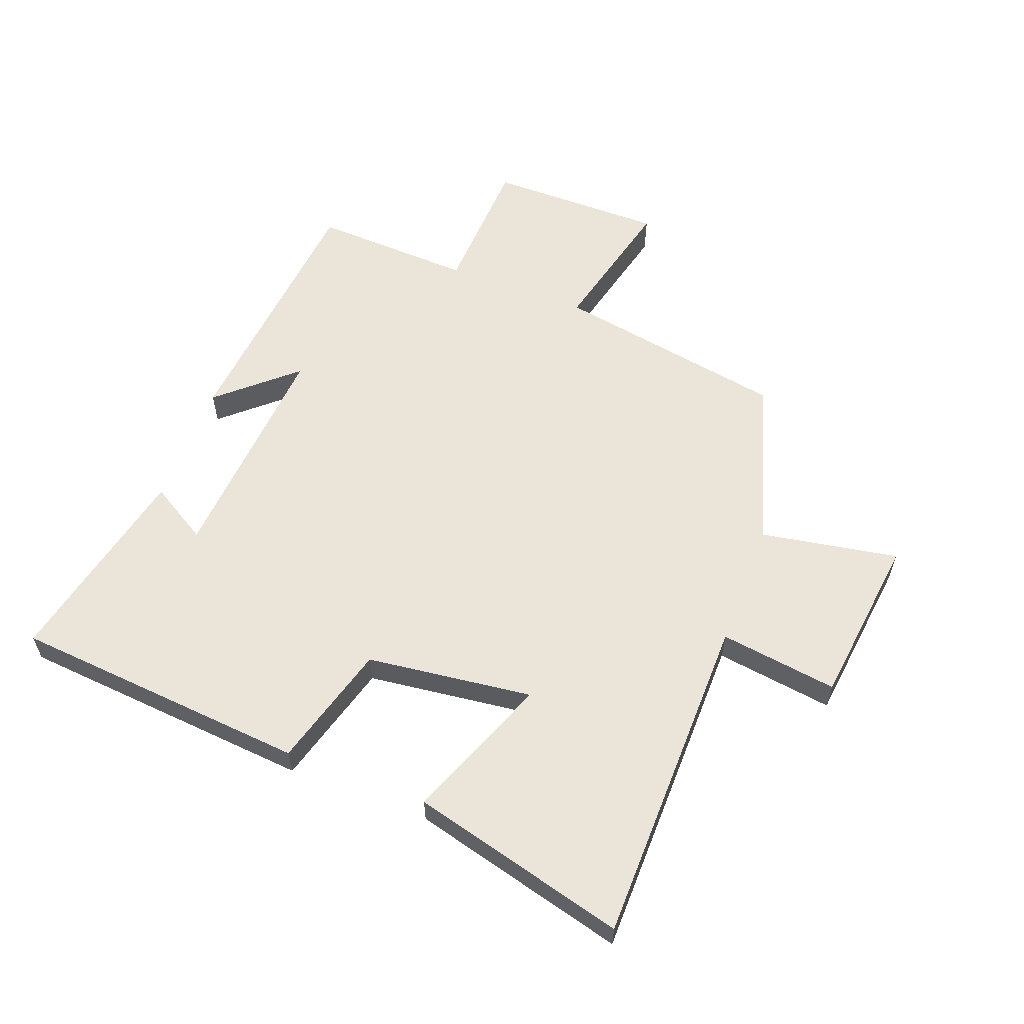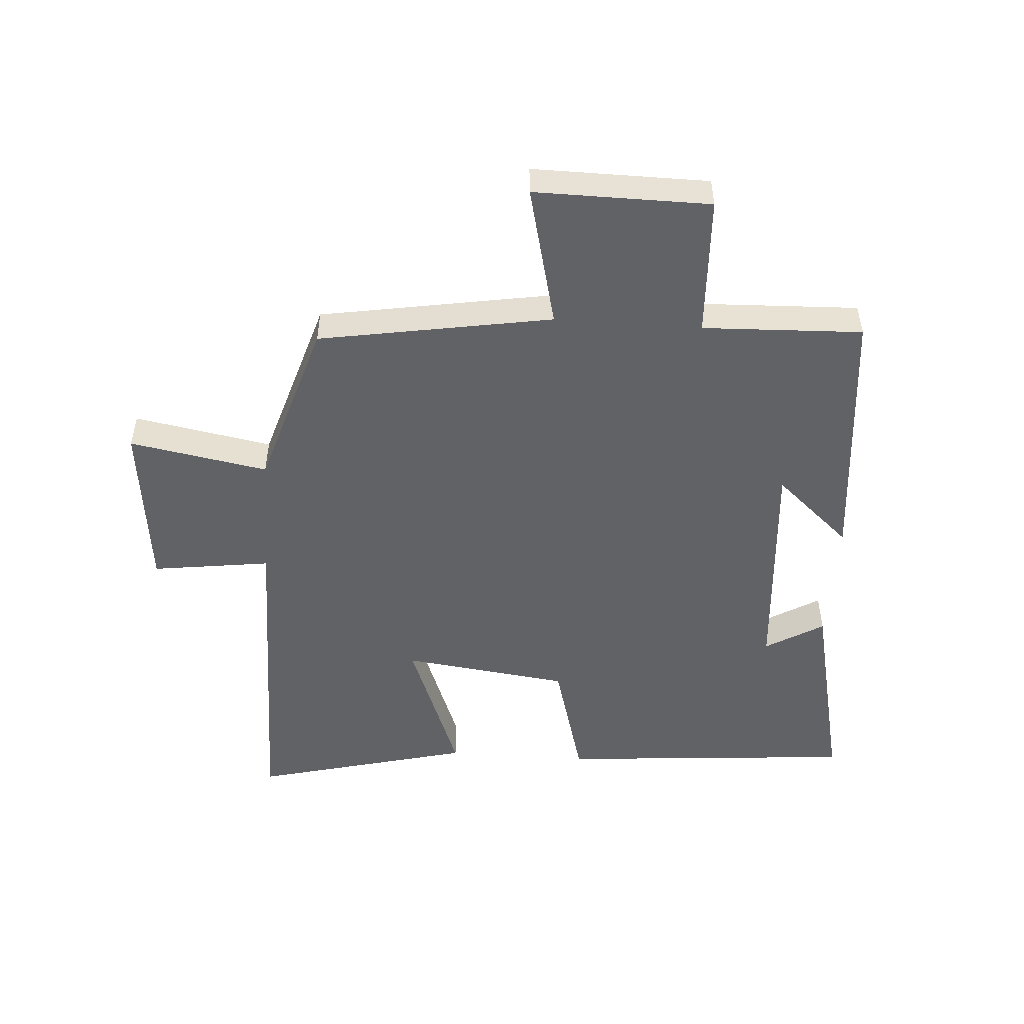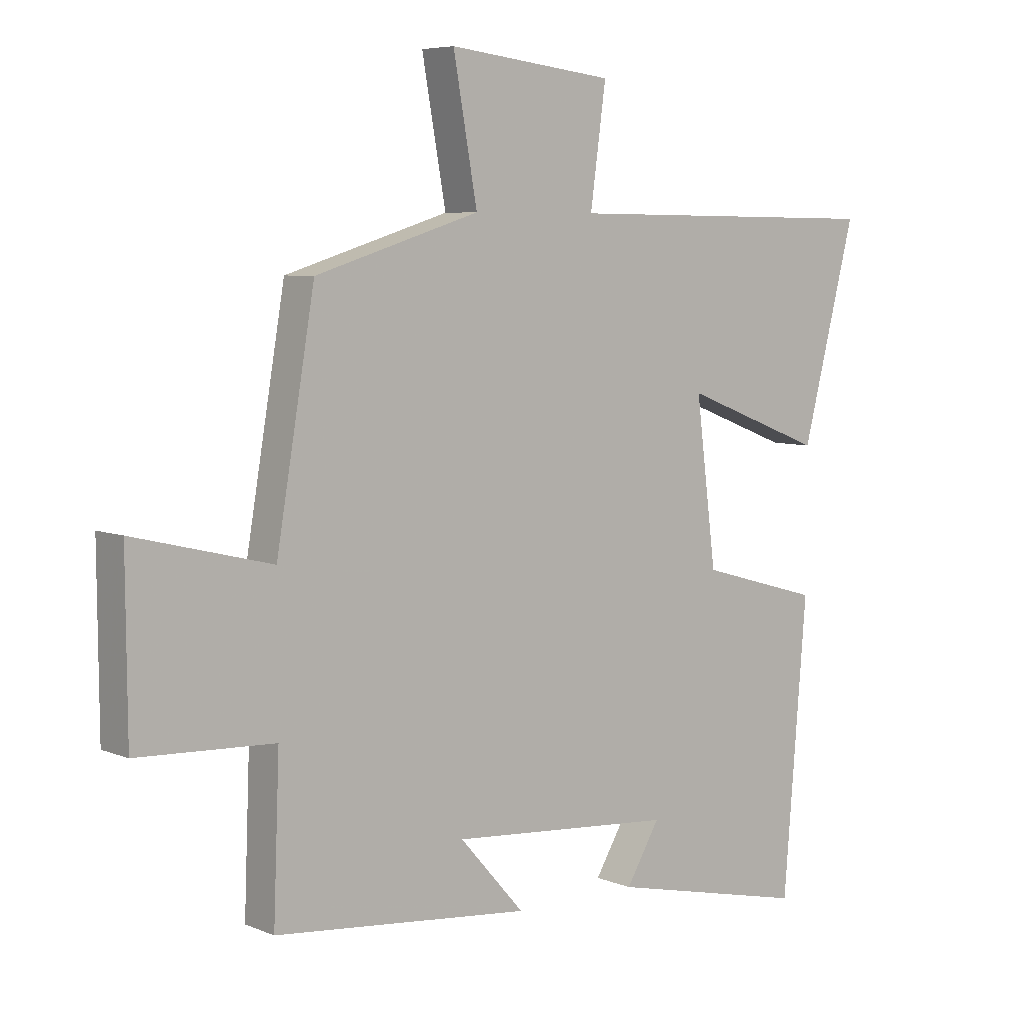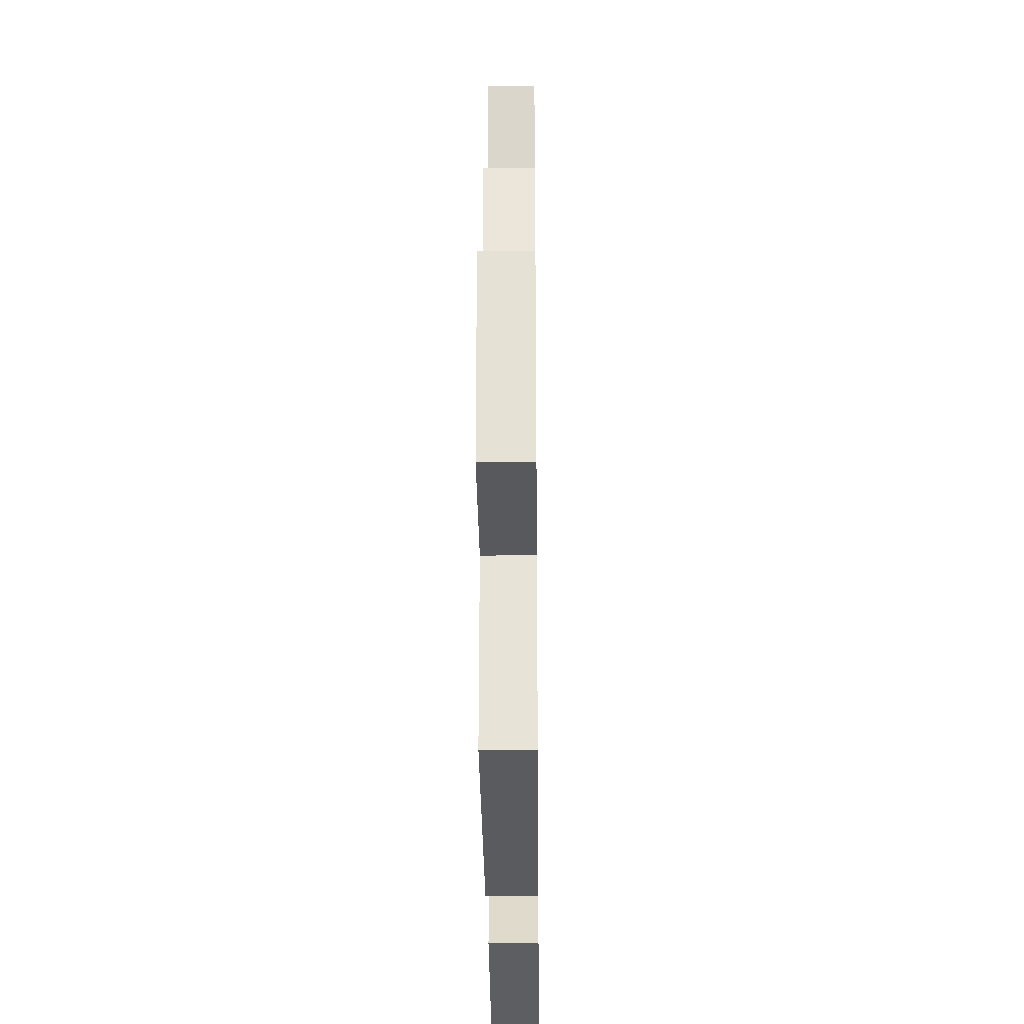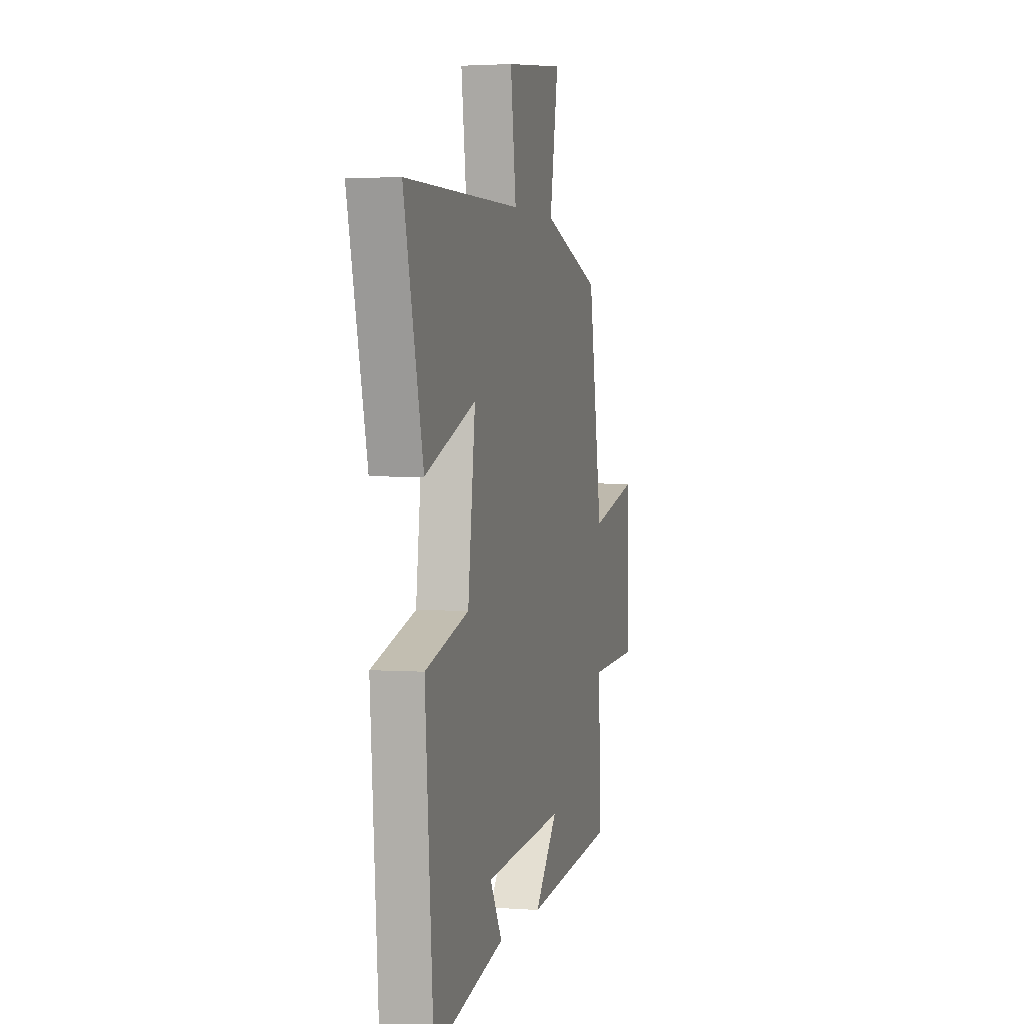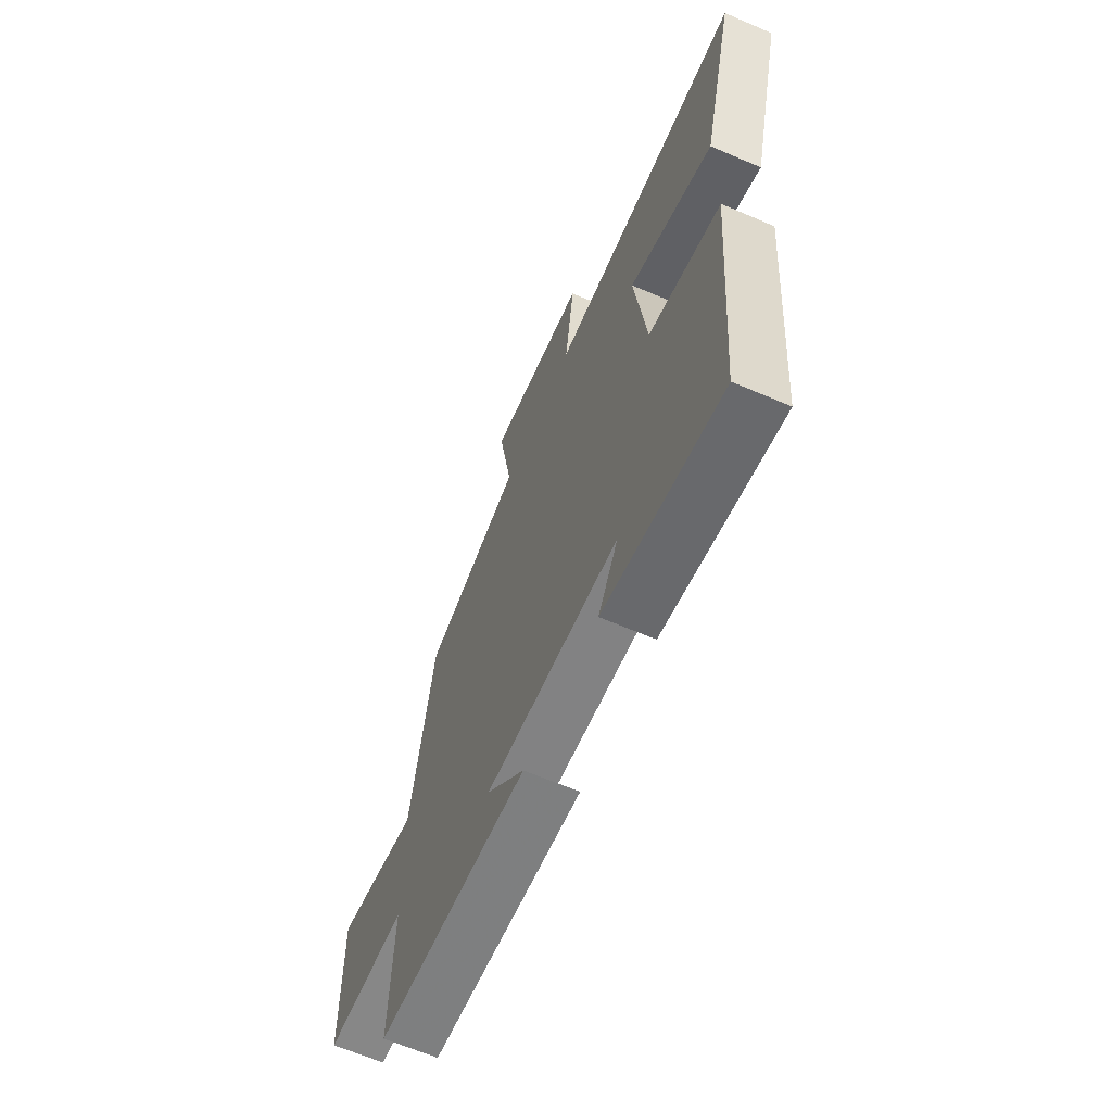
<metadata>
{"format":"obj","ext":"obj","renderer":"f3d","projection":"perspective","resolution":1024,"background":"white","views":[{"elev":59.3,"azim":-69.1,"up":"+Y"},{"elev":-50.7,"azim":86.0,"up":"+Y"},{"elev":6.2,"azim":140.4,"up":"+Z"},{"elev":-26.6,"azim":90.6,"up":"+Z"},{"elev":2.6,"azim":-75.8,"up":"+Z"},{"elev":-64.9,"azim":-113.4,"up":"+Z"}]}
</metadata>
<code>
v 0.51 0.07 -0.459
v 0.082 0.07 -0.5
v 0.19 0.07 -0.378
v -0.184 0.07 -0.406
v -0.128 0.07 -0.5
v -0.461 0.07 -0.574
v -0.5 0.07 -0.093
v -0.298 0.07 -0.036
v -0.264 0.07 0.234
v -0.5 0.07 0.143
v -0.59 0.07 0.495
v -0.048 0.07 0.5
v -0.074 0.07 0.692
v 0.202 0.07 0.724
v 0.162 0.07 0.5
v 0.436 0.07 0.415
v 0.5 0.07 0.038
v 0.73 0.07 0.094
v 0.728 0.07 -0.19
v 0.5 0.07 -0.2
v 0.51 0 -0.459
v 0.082 0 -0.5
v 0.19 0 -0.378
v -0.184 0 -0.406
v -0.128 0 -0.5
v -0.461 0 -0.574
v -0.5 0 -0.093
v -0.298 0 -0.036
v -0.264 0 0.234
v -0.5 0 0.143
v -0.59 0 0.495
v -0.048 0 0.5
v -0.074 0 0.692
v 0.202 0 0.724
v 0.162 0 0.5
v 0.436 0 0.415
v 0.5 0 0.038
v 0.73 0 0.094
v 0.728 0 -0.19
v 0.5 0 -0.2
f 17 18 19 20
f 15 16 17 20
f 15 20 1
f 12 13 14 15
f 11 12 15
f 10 11 15
f 9 10 15
f 8 9 15 1
f 4 5 6 7
f 3 4 7 8
f 1 2 3
f 1 3 8
f 40 39 38 37
f 40 37 36 35
f 21 40 35
f 35 34 33 32
f 35 32 31
f 35 31 30
f 35 30 29
f 21 35 29 28
f 27 26 25 24
f 28 27 24 23
f 23 22 21
f 28 23 21
f 1 21 22 2
f 2 22 23 3
f 3 23 24 4
f 4 24 25 5
f 5 25 26 6
f 6 26 27 7
f 7 27 28 8
f 8 28 29 9
f 9 29 30 10
f 10 30 31 11
f 11 31 32 12
f 12 32 33 13
f 13 33 34 14
f 14 34 35 15
f 15 35 36 16
f 16 36 37 17
f 17 37 38 18
f 18 38 39 19
f 19 39 40 20
f 20 40 21 1

</code>
